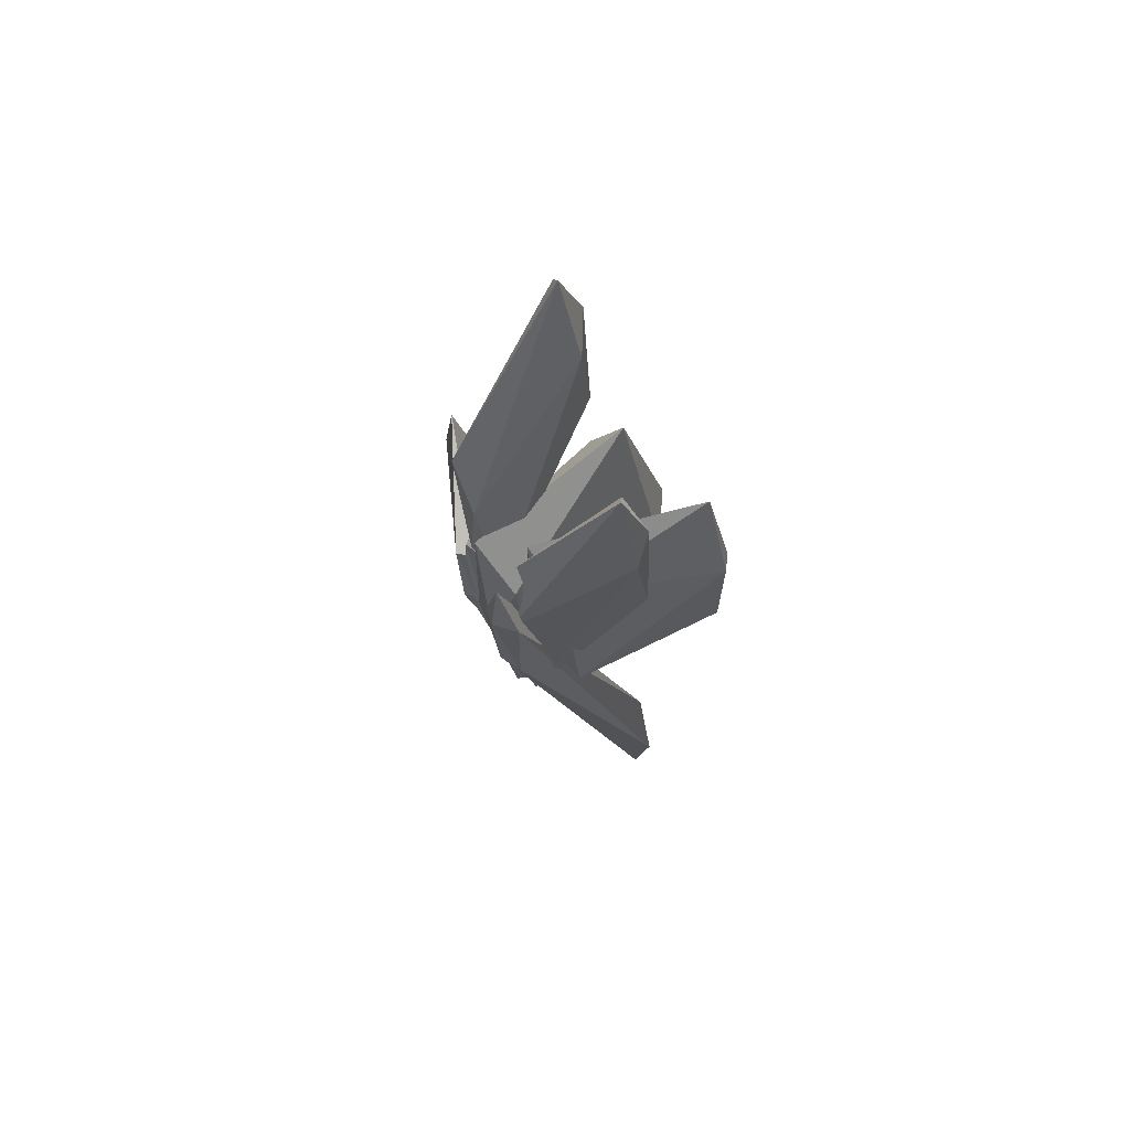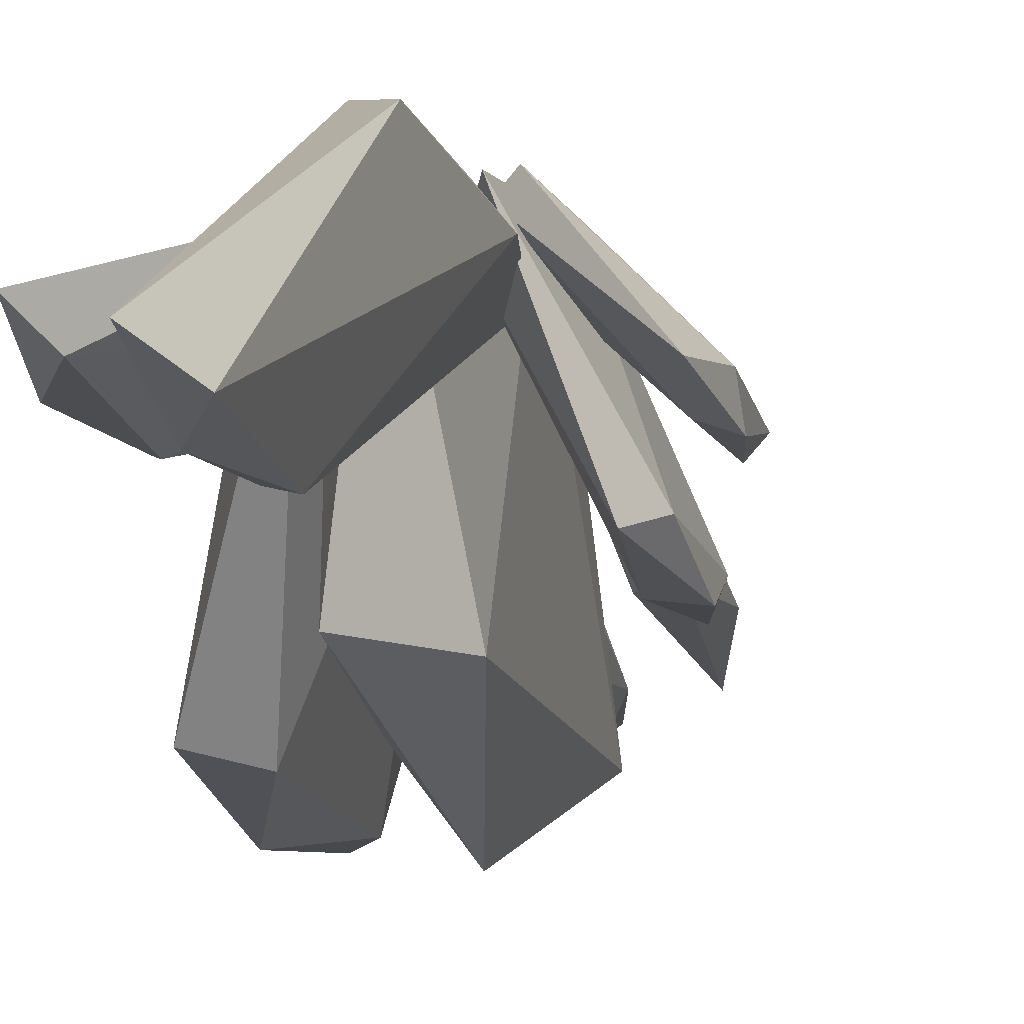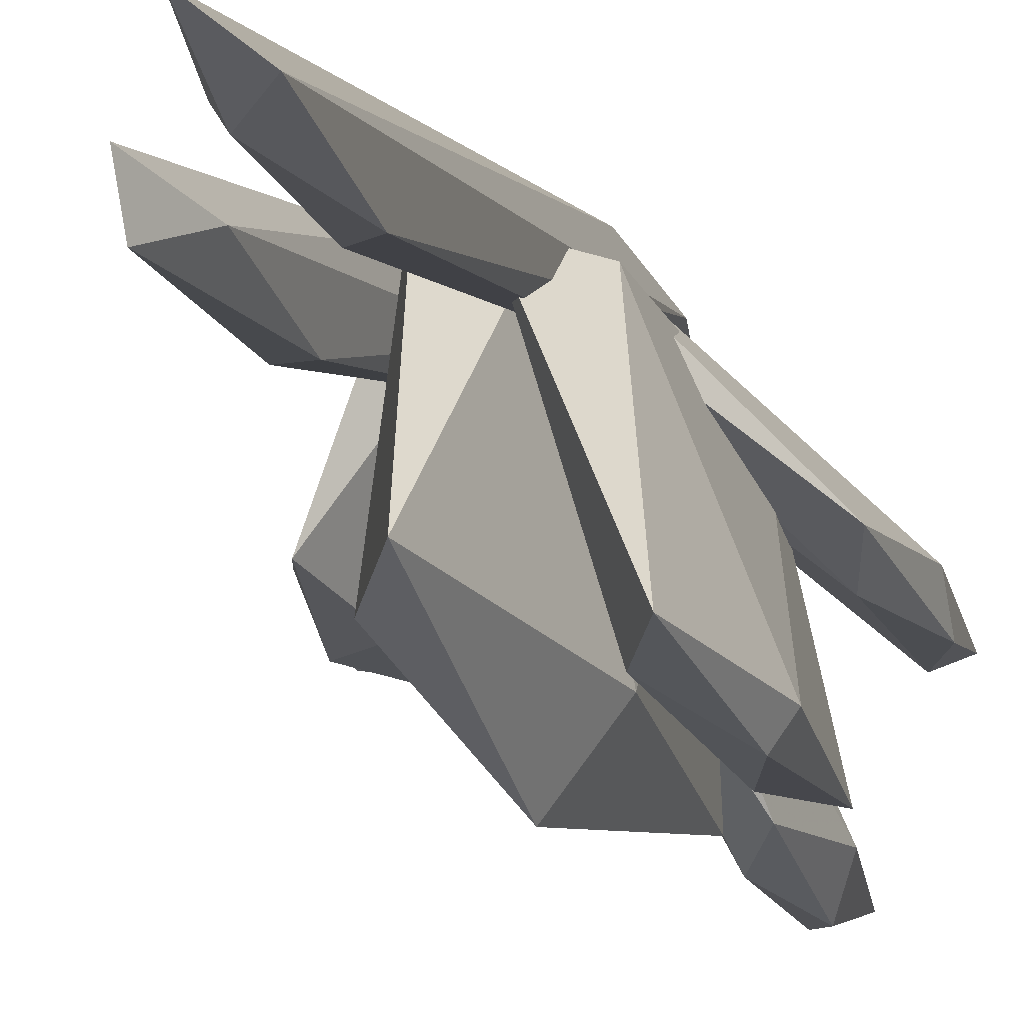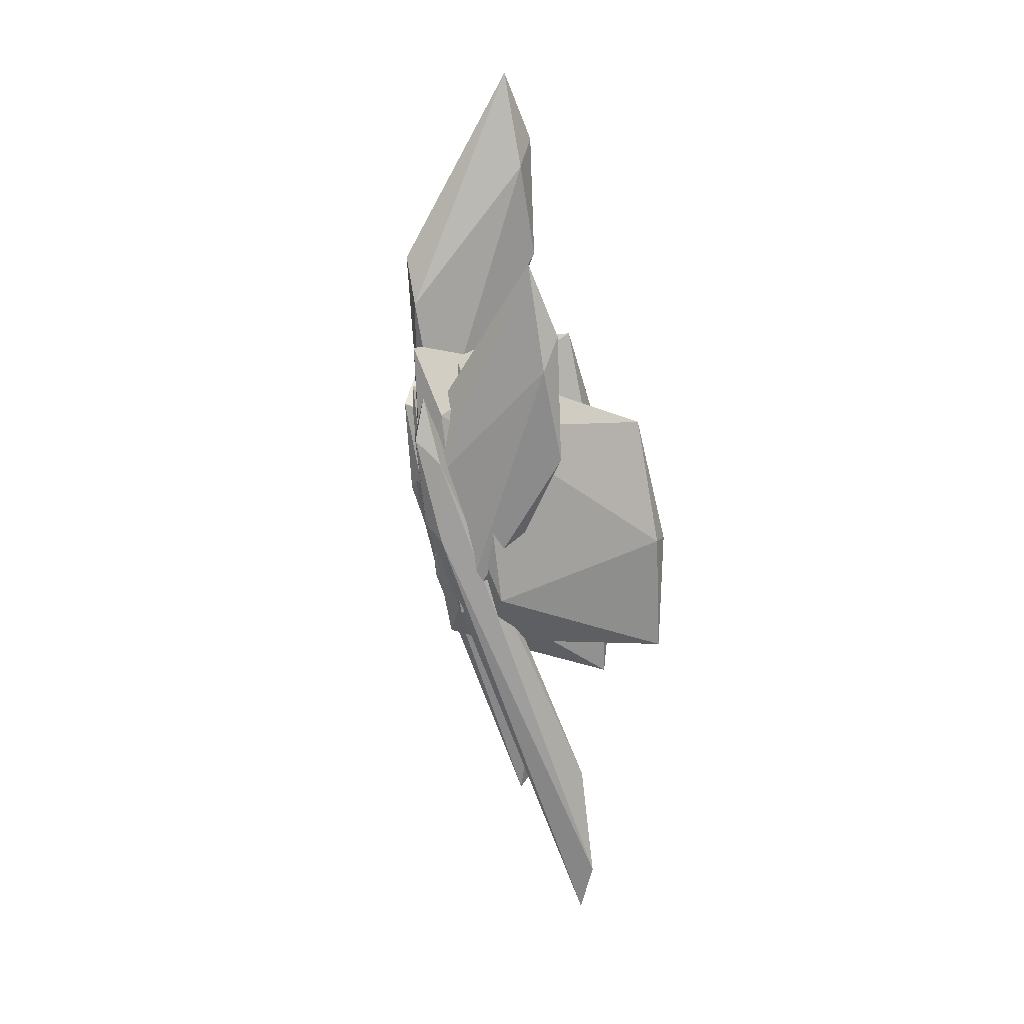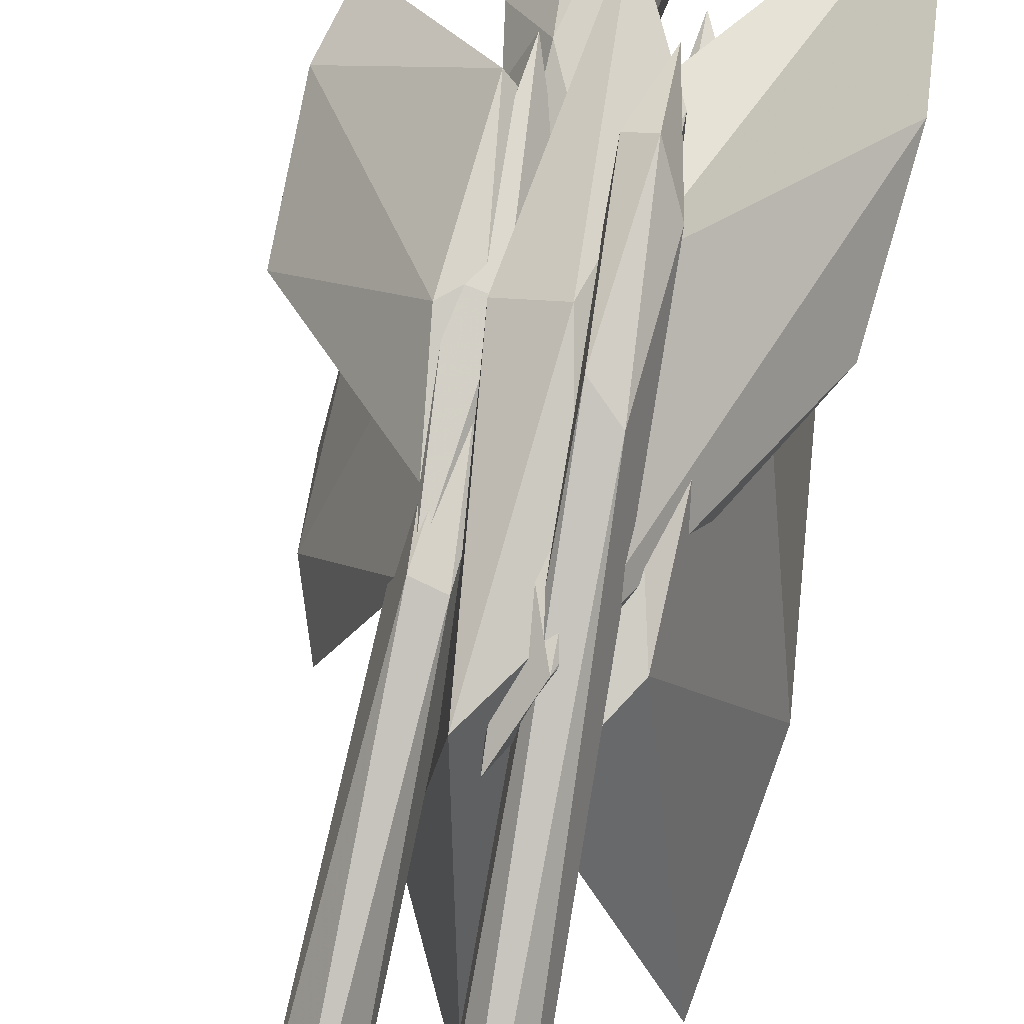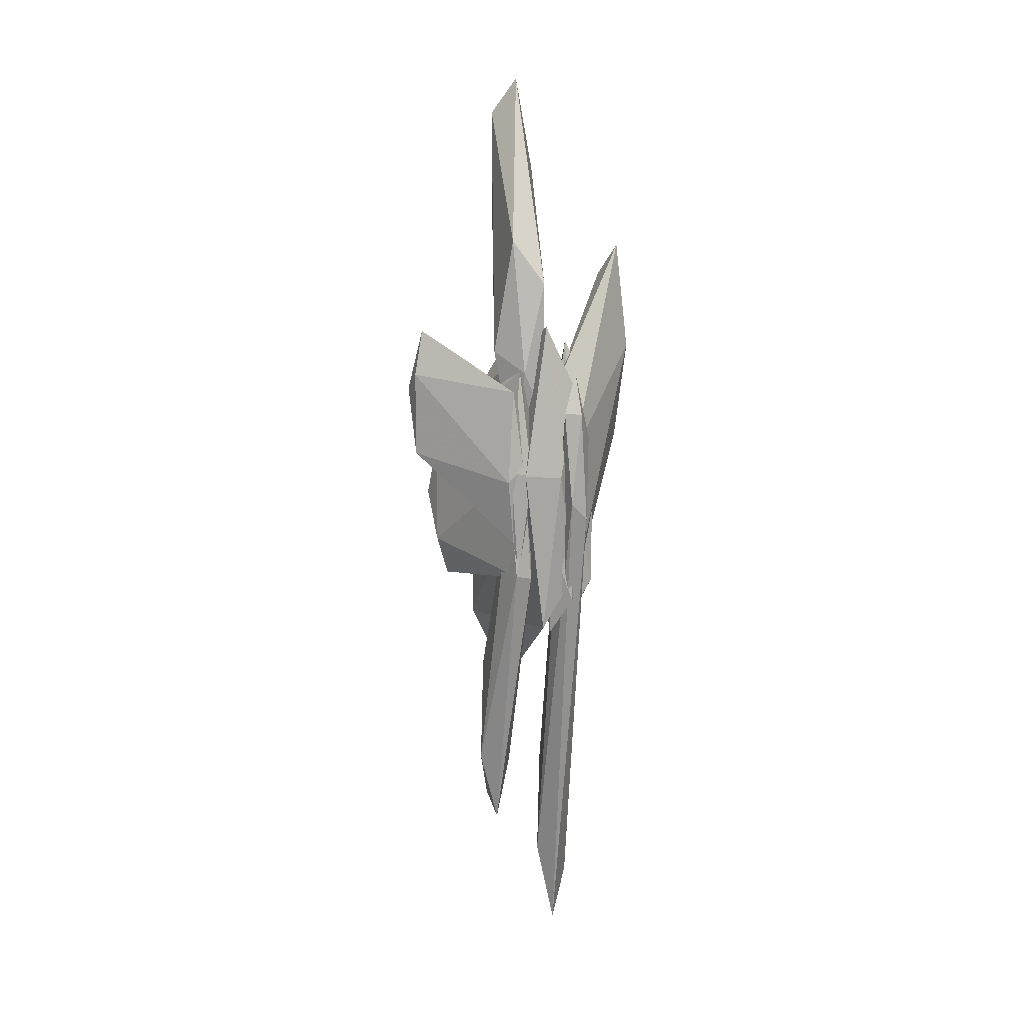
<metadata>
{"format":"obj","ext":"obj","renderer":"f3d","projection":"perspective","resolution":1024,"background":"white","views":[{"elev":60.6,"azim":-139.4,"up":"+Z"},{"elev":-6.0,"azim":14.5,"up":"+Y"},{"elev":-26.2,"azim":-159.2,"up":"+Y"},{"elev":16.9,"azim":-123.1,"up":"+Z"},{"elev":69.4,"azim":-165.7,"up":"+Y"},{"elev":3.0,"azim":161.1,"up":"+Z"}]}
</metadata>
<code>
v -7.905 -16.42 -19.84
v 7.203 43.5 134.3
v 0.2623 -13.28 -13.24
v 0.9282 -13.95 -49.45
v -6.827 -17.51 -78.42
v 8.063 42.63 87.57
v 1.546 40.12 82.31
v 1.014 40.66 111.2
v -3.099 -20.62 -52.42
v -12.29 -19.04 -60.12
v 6.314 47.42 119.6
v 11.56 44.72 119.7
o cristais.5
f 10 9 1
f 9 3 1
f 9 4 3
f 9 5 4
f 9 10 5
f 5 10 7
f 7 10 8
f 10 1 8
f 12 11 2
f 3 12 2
f 3 4 12
f 4 6 12
f 6 11 12
f 6 7 11
f 7 8 11
f 8 2 11
f 2 8 1
f 3 2 1
f 5 6 4
f 5 7 6
v 54.4 10.94 150
v 28.81 38.71 127.4
v 57.19 11.63 134.1
v 55.58 6.962 105.7
v 51.8 3.386 104
v 25.73 29.8 73.17
v 22.45 28.98 91.92
v 24.35 34.49 125.5
v 57.51 3.667 129.4
v 51.07 5.844 131.4
v 24.08 35.64 100.7
v 29.66 35.81 95.13
o Platonic.11
f 22 21 13
f 21 15 13
f 21 16 15
f 21 17 16
f 21 22 17
f 17 22 19
f 19 22 20
f 22 13 20
f 24 23 14
f 15 24 14
f 15 16 24
f 16 18 24
f 18 23 24
f 18 19 23
f 19 20 23
f 20 14 23
f 14 20 13
f 15 14 13
f 17 18 16
f 17 19 18
v -19.22 16.8 182.9
v 14.04 36.57 124.7
v -14.48 10.17 172.7
v -16.93 3.062 129.4
v -23.19 5.3 112.9
v 9.217 22.59 39.54
v 3.443 30.65 51.96
v 6.423 39.3 104.6
v -22.89 6.902 157.3
v -24.61 13.79 145.9
v 12.71 33.64 73.47
v 15.77 26.25 84.5
o Platonic.10
f 34 33 25
f 33 27 25
f 33 28 27
f 33 29 28
f 33 34 29
f 29 34 31
f 31 34 32
f 34 25 32
f 36 35 26
f 27 36 26
f 27 28 36
f 28 30 36
f 30 35 36
f 30 31 35
f 31 32 35
f 32 26 35
f 26 32 25
f 27 26 25
f 29 30 28
f 29 31 30
v 15.87 3.714 244.3
v 28.47 37.12 180.8
v 23.19 -2.741 232.4
v 20.87 -9.094 193
v 12.11 -6.565 180.6
v 23.9 24.61 103.3
v 14.98 32.47 117.8
v 17.81 40.19 165.7
v 15.91 -7.282 221.2
v 9.017 1.351 212.3
v 23.84 36.45 134.2
v 32.23 27.49 142.2
o Platonic.9
f 46 45 37
f 45 39 37
f 45 40 39
f 45 41 40
f 45 46 41
f 41 46 43
f 43 46 44
f 46 37 44
f 48 47 38
f 39 48 38
f 39 40 48
f 40 42 48
f 42 47 48
f 42 43 47
f 43 44 47
f 44 38 47
f 38 44 37
f 39 38 37
f 41 42 40
f 41 43 42
v 18.93 -5.447 24.54
v 23.41 29.98 107.8
v 26.29 -4.168 25.74
v 26.96 -4.842 -10.47
v 20.01 -6.538 -34.05
v 24.27 29.11 61.03
v 18.4 28.09 60.08
v 17.87 28.63 88.97
v 20.98 -15.99 -26.44
v 15.05 -6.912 -12.41
v 22.12 32.98 90.37
v 27.37 30.28 90.52
o Platonic.8
f 58 57 49
f 57 51 49
f 57 52 51
f 57 53 52
f 57 58 53
f 53 58 55
f 55 58 56
f 58 49 56
f 60 59 50
f 51 60 50
f 51 52 60
f 52 54 60
f 54 59 60
f 54 55 59
f 55 56 59
f 56 50 59
f 50 56 49
f 51 50 49
f 53 54 52
f 53 55 54
v -17.97 -32.38 120.7
v 6.093 29.89 146.3
v -9.227 -34.76 105
v -10.91 -40.99 50.58
v -20.69 -42.45 32.58
v 2.785 17.67 39.44
v -7.813 20.56 58.42
v -5.769 28.11 124.4
v -20.71 -43.56 75.14
v -25.05 -37.13 75.91
v 2.823 30.69 94.1
v 11.38 23.44 93.73
o Platonic.7
f 70 69 61
f 69 63 61
f 69 64 63
f 69 65 64
f 69 70 65
f 65 70 67
f 67 70 68
f 70 61 68
f 72 71 62
f 63 72 62
f 63 64 72
f 64 66 72
f 66 71 72
f 66 67 71
f 67 68 71
f 68 62 71
f 62 68 61
f 63 62 61
f 65 66 64
f 65 67 66
v 39.54 -6.242 120.9
v 25.79 36.97 134.5
v 44.38 -3.53 110.9
v 43.21 -7.844 73.16
v 37.66 -13.22 59.94
v 23.5 28.5 60.53
v 17.64 25.21 72.76
v 19.06 30.44 118.5
v 45.18 -13.4 90.57
v 35.39 -12.23 89.47
v 20.75 35.54 97.59
v 28.54 35.77 98.7
o Platonic.6
f 82 81 73
f 81 75 73
f 81 76 75
f 81 77 76
f 81 82 77
f 77 82 79
f 79 82 80
f 82 73 80
f 84 83 74
f 75 84 74
f 75 76 84
f 76 78 84
f 78 83 84
f 78 79 83
f 79 80 83
f 80 74 83
f 74 80 73
f 75 74 73
f 77 78 76
f 77 79 78
v 9.937 -20.69 150.2
v 17.33 41.25 150.4
v 24.23 -22.2 126.6
v 21.62 -31.84 42.66
v 5.702 -36.29 14.44
v 13.95 28.8 42.04
v 2.539 30.01 60.91
v 4.628 37.7 127.9
v 11.43 -46.83 79.1
v -1.516 -29.39 80.92
v 11.86 41.53 97.04
v 23.09 35.74 97.35
o Platonic.5
f 94 93 85
f 93 87 85
f 93 88 87
f 93 89 88
f 93 94 89
f 89 94 91
f 91 94 92
f 94 85 92
f 96 95 86
f 87 96 86
f 87 88 96
f 88 90 96
f 90 95 96
f 90 91 95
f 91 92 95
f 92 86 95
f 86 92 85
f 87 86 85
f 89 90 88
f 89 91 90
o Platonic.11_1
f 22 21 13
f 21 15 13
f 21 16 15
f 21 17 16
f 21 22 17
f 17 22 19
f 19 22 20
f 22 13 20
f 24 23 14
f 15 24 14
f 15 16 24
f 16 18 24
f 18 23 24
f 18 19 23
f 19 20 23
f 20 14 23
f 14 20 13
f 15 14 13
f 17 18 16
f 17 19 18
o Platonic.10_1
f 34 33 25
f 33 27 25
f 33 28 27
f 33 29 28
f 33 34 29
f 29 34 31
f 31 34 32
f 34 25 32
f 36 35 26
f 27 36 26
f 27 28 36
f 28 30 36
f 30 35 36
f 30 31 35
f 31 32 35
f 32 26 35
f 26 32 25
f 27 26 25
f 29 30 28
f 29 31 30
o Platonic.9_1
f 46 45 37
f 45 39 37
f 45 40 39
f 45 41 40
f 45 46 41
f 41 46 43
f 43 46 44
f 46 37 44
f 48 47 38
f 39 48 38
f 39 40 48
f 40 42 48
f 42 47 48
f 42 43 47
f 43 44 47
f 44 38 47
f 38 44 37
f 39 38 37
f 41 42 40
f 41 43 42
o Platonic.8_1
f 58 57 49
f 57 51 49
f 57 52 51
f 57 53 52
f 57 58 53
f 53 58 55
f 55 58 56
f 58 49 56
f 60 59 50
f 51 60 50
f 51 52 60
f 52 54 60
f 54 59 60
f 54 55 59
f 55 56 59
f 56 50 59
f 50 56 49
f 51 50 49
f 53 54 52
f 53 55 54
o Platonic.7_1
f 70 69 61
f 69 63 61
f 69 64 63
f 69 65 64
f 69 70 65
f 65 70 67
f 67 70 68
f 70 61 68
f 72 71 62
f 63 72 62
f 63 64 72
f 64 66 72
f 66 71 72
f 66 67 71
f 67 68 71
f 68 62 71
f 62 68 61
f 63 62 61
f 65 66 64
f 65 67 66
o Platonic.6_1
f 82 81 73
f 81 75 73
f 81 76 75
f 81 77 76
f 81 82 77
f 77 82 79
f 79 82 80
f 82 73 80
f 84 83 74
f 75 84 74
f 75 76 84
f 76 78 84
f 78 83 84
f 78 79 83
f 79 80 83
f 80 74 83
f 74 80 73
f 75 74 73
f 77 78 76
f 77 79 78
o Platonic.5_1
f 94 93 85
f 93 87 85
f 93 88 87
f 93 89 88
f 93 94 89
f 89 94 91
f 91 94 92
f 94 85 92
f 96 95 86
f 87 96 86
f 87 88 96
f 88 90 96
f 90 95 96
f 90 91 95
f 91 92 95
f 92 86 95
f 86 92 85
f 87 86 85
f 89 90 88
f 89 91 90

</code>
